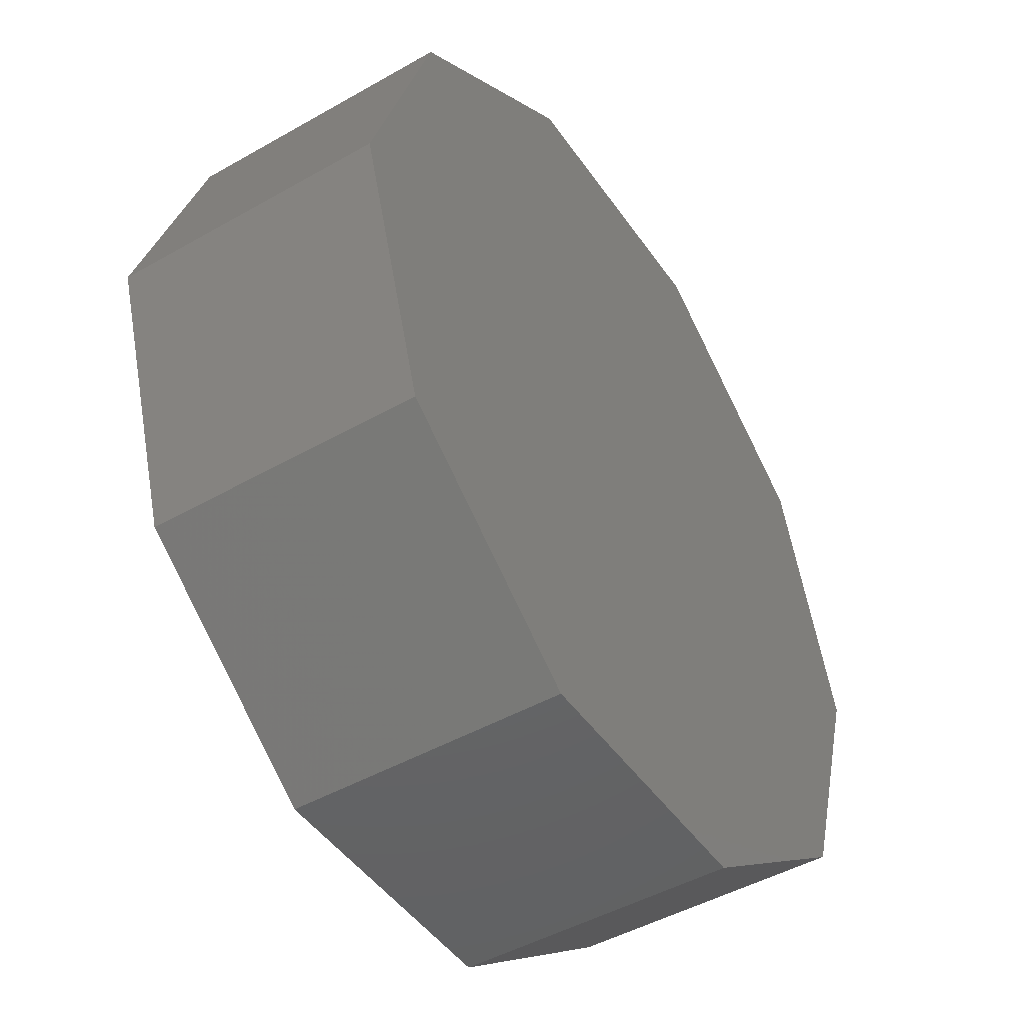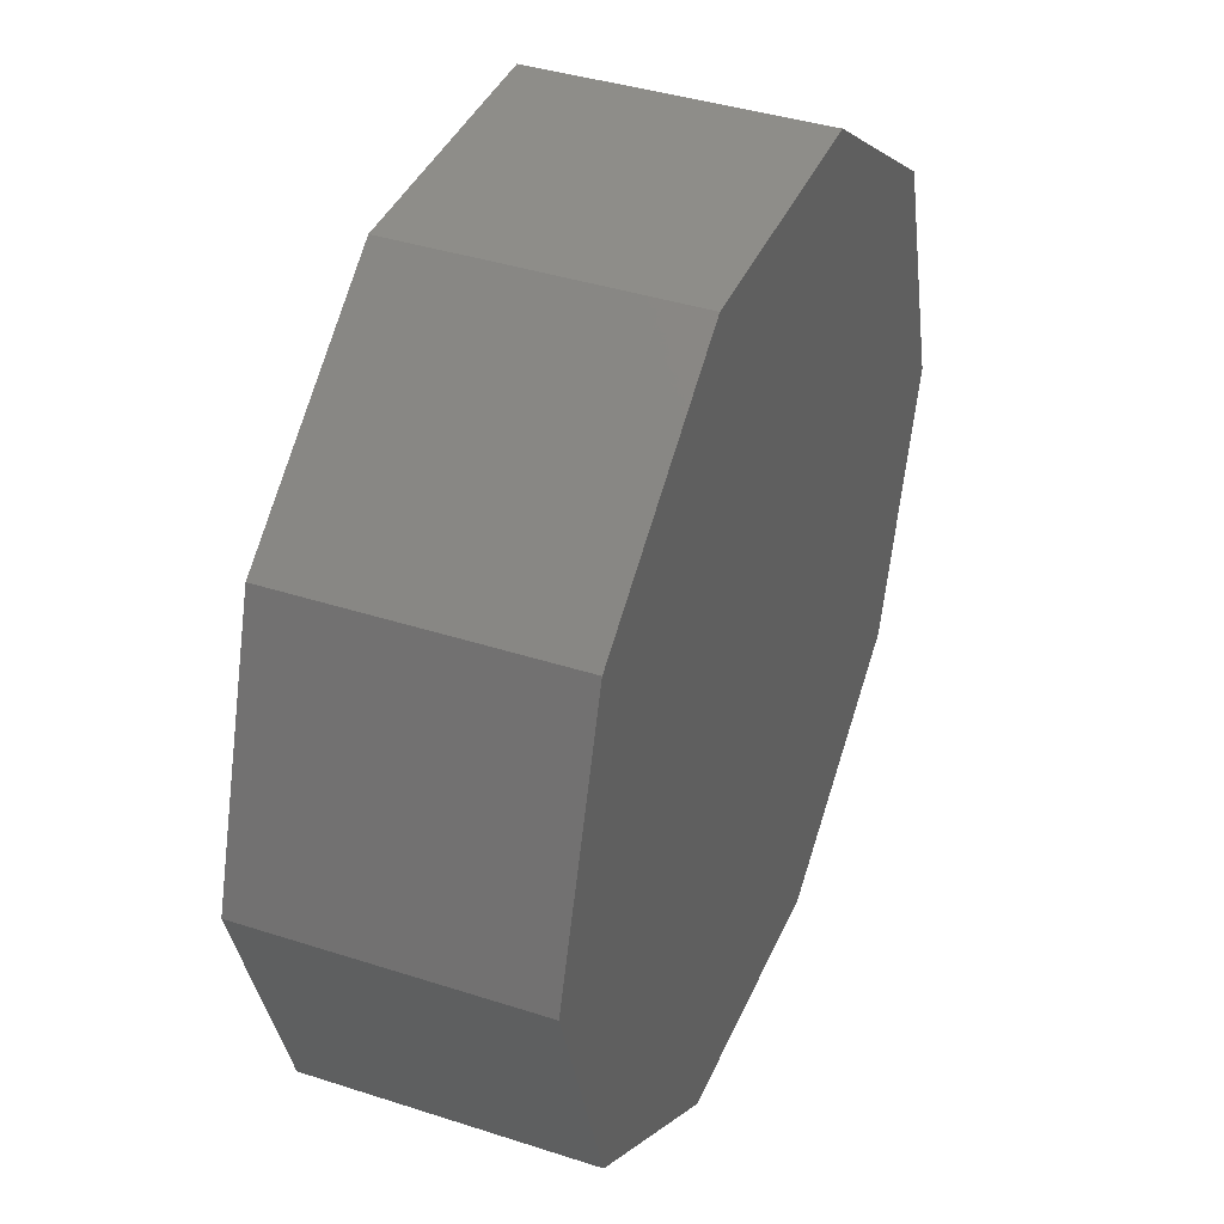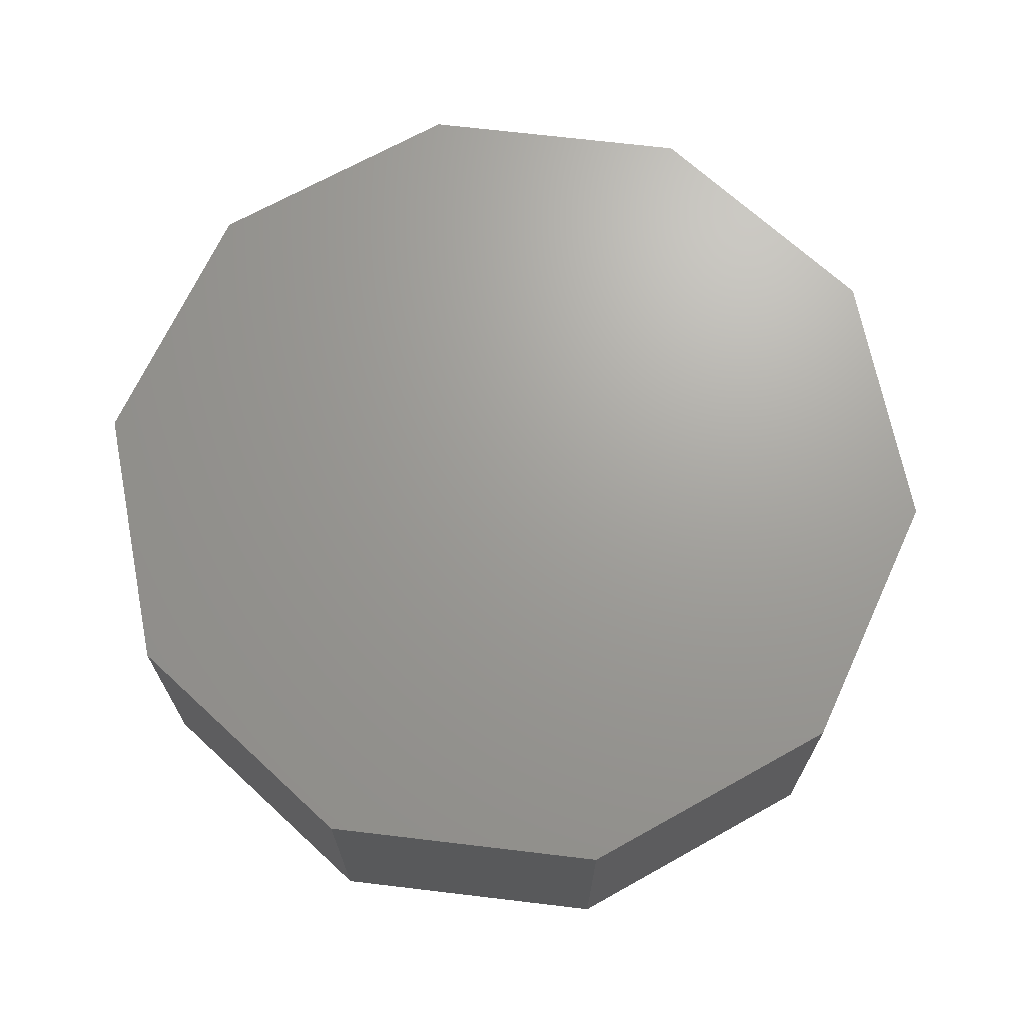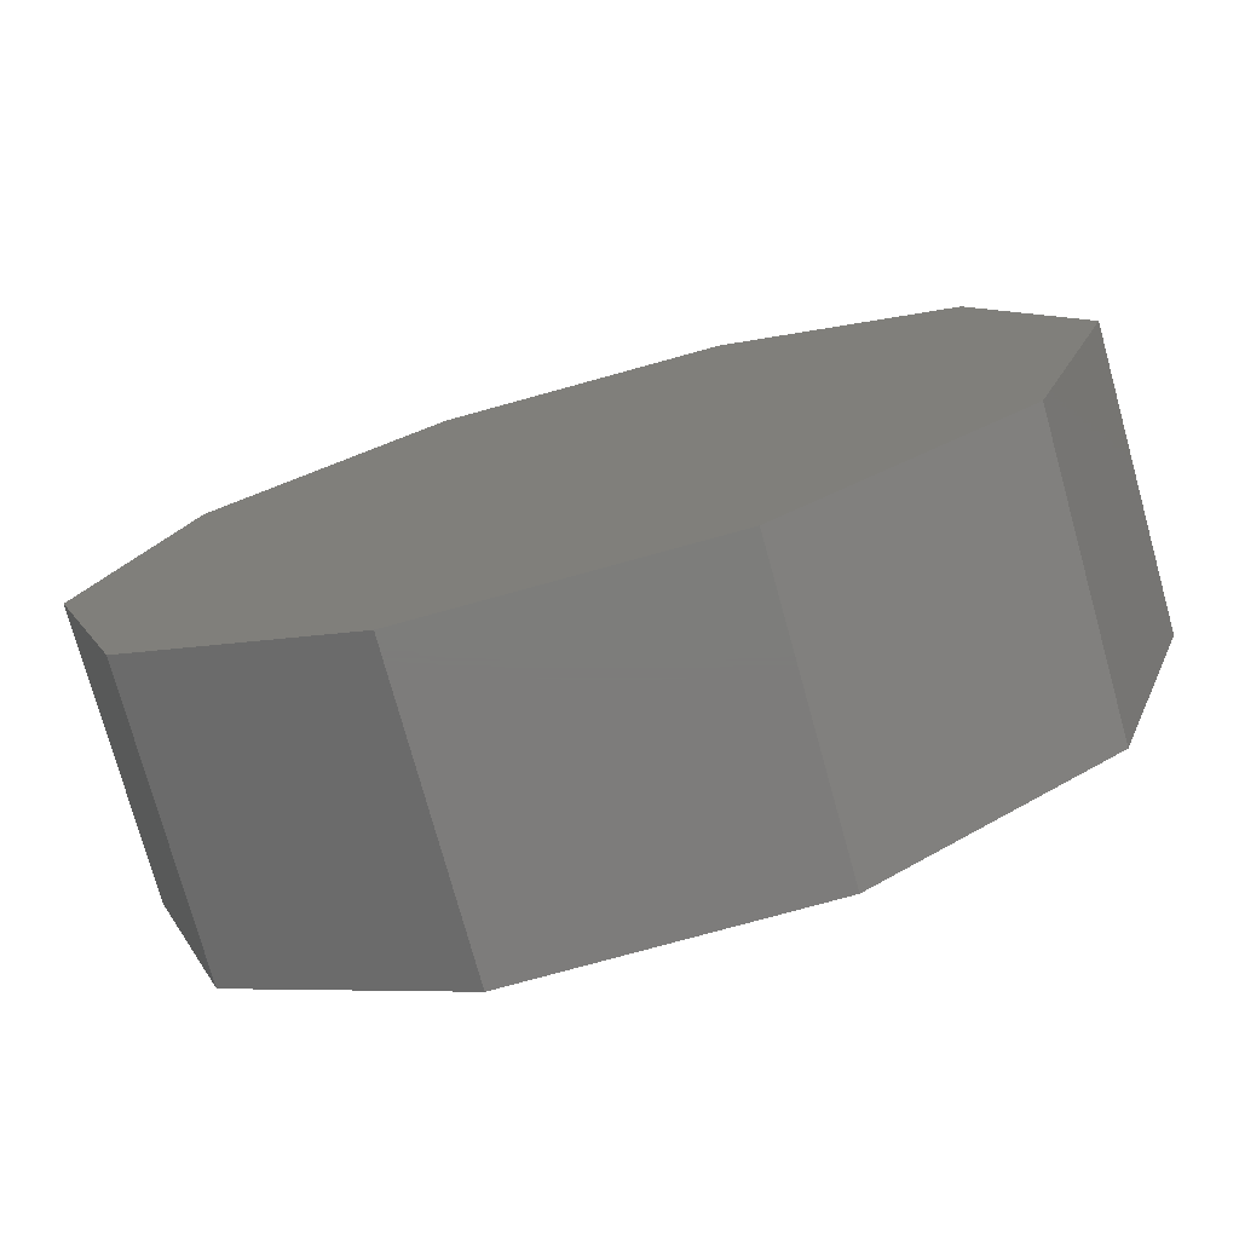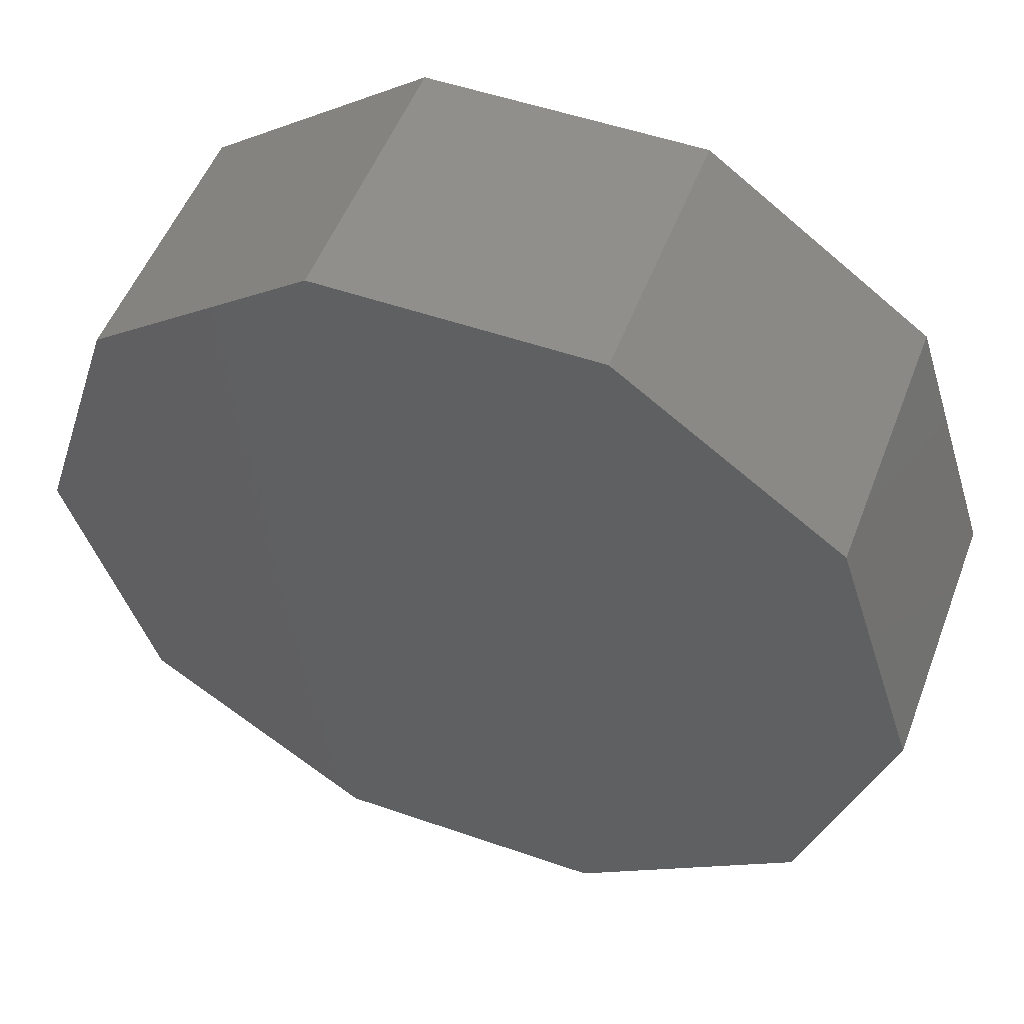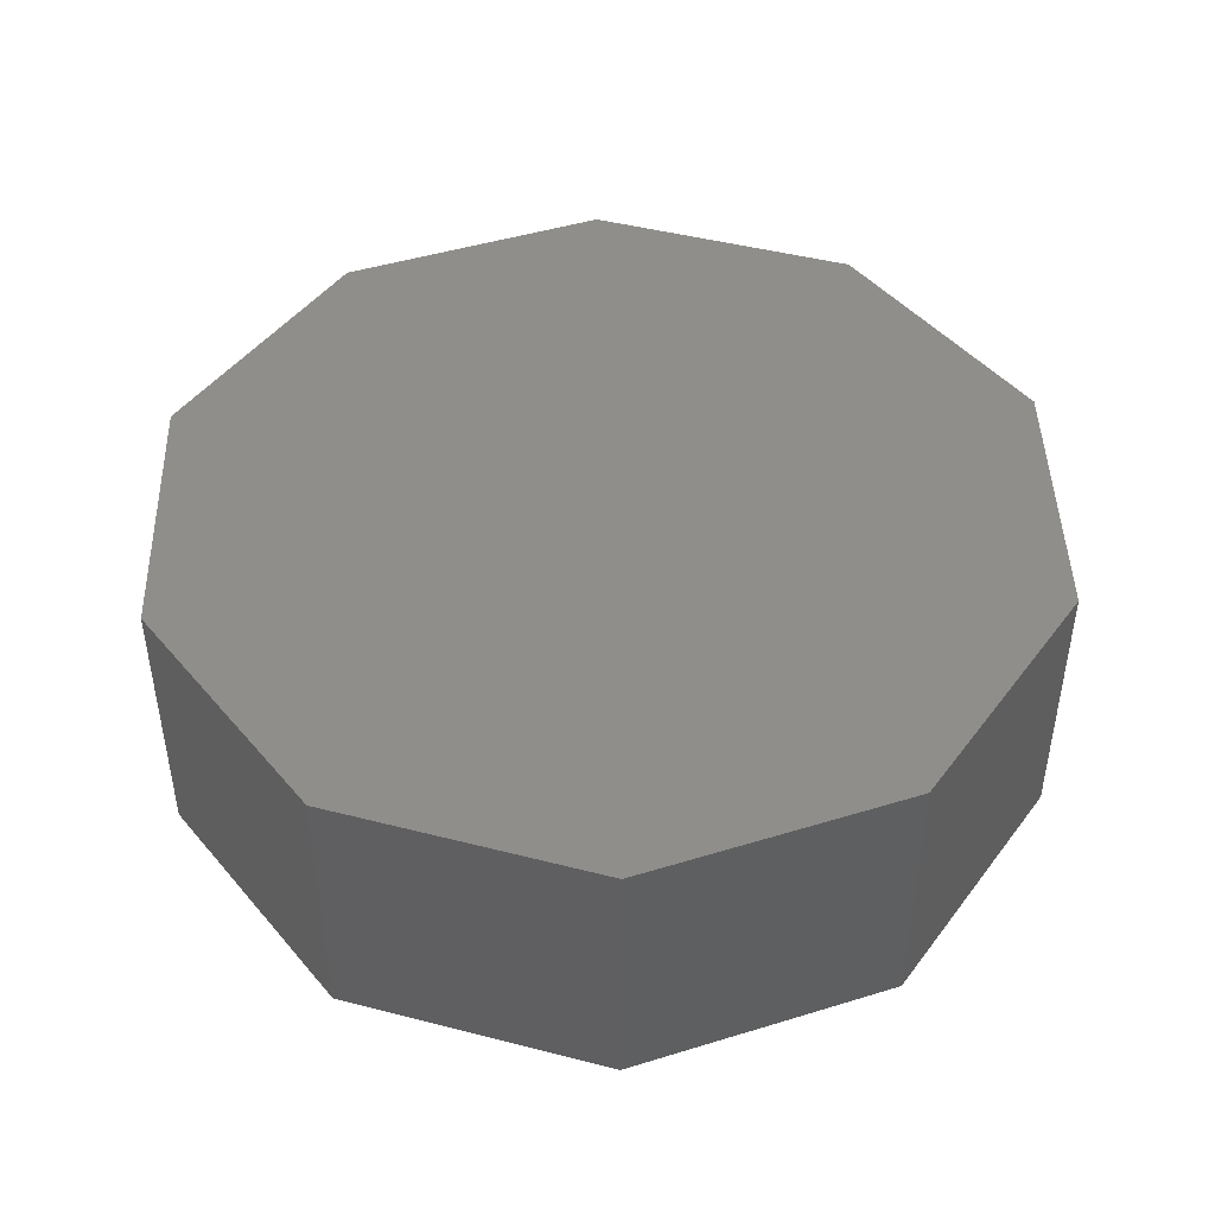
<metadata>
{"format":"stl","ext":"stl","renderer":"f3d","projection":"perspective","resolution":1024,"background":"white","views":[{"elev":-46.8,"azim":122.9,"up":"+Z"},{"elev":39.6,"azim":-68.1,"up":"+Z"},{"elev":68.8,"azim":6.8,"up":"+Y"},{"elev":-76.3,"azim":15.5,"up":"+Z"},{"elev":51.9,"azim":-159.4,"up":"+Z"},{"elev":45.6,"azim":-91.5,"up":"+Y"}]}
</metadata>
<code>
# stl→obj: 20 verts, 36 faces
v -77.3 -29.52 56.16
v 29.52 -29.52 90.87
v -29.52 -29.52 90.87
v 77.3 -29.52 56.16
v -95.54 -29.52 0
v 95.54 -29.52 0
v -77.3 -29.52 -56.16
v 77.3 -29.52 -56.16
v -29.52 -29.52 -90.87
v 29.52 -29.52 -90.87
v 77.3 29.52 56.16
v -29.52 29.52 90.87
v 29.52 29.52 90.87
v -77.3 29.52 56.16
v 95.54 29.52 0
v -95.54 29.52 0
v 77.3 29.52 -56.16
v -77.3 29.52 -56.16
v 29.52 29.52 -90.87
v -29.52 29.52 -90.87
f 1 2 3
f 1 4 2
f 5 4 1
f 5 6 4
f 7 6 5
f 7 8 6
f 9 8 7
f 8 9 10
f 11 12 13
f 11 14 12
f 15 14 11
f 15 16 14
f 17 16 15
f 17 18 16
f 19 18 17
f 18 19 20
f 7 20 9
f 20 7 18
f 7 16 18
f 16 7 5
f 5 14 16
f 14 5 1
f 14 3 12
f 3 14 1
f 12 2 13
f 2 12 3
f 13 4 11
f 4 13 2
f 4 15 11
f 15 4 6
f 6 17 15
f 17 6 8
f 10 17 8
f 17 10 19
f 9 19 10
f 19 9 20

</code>
